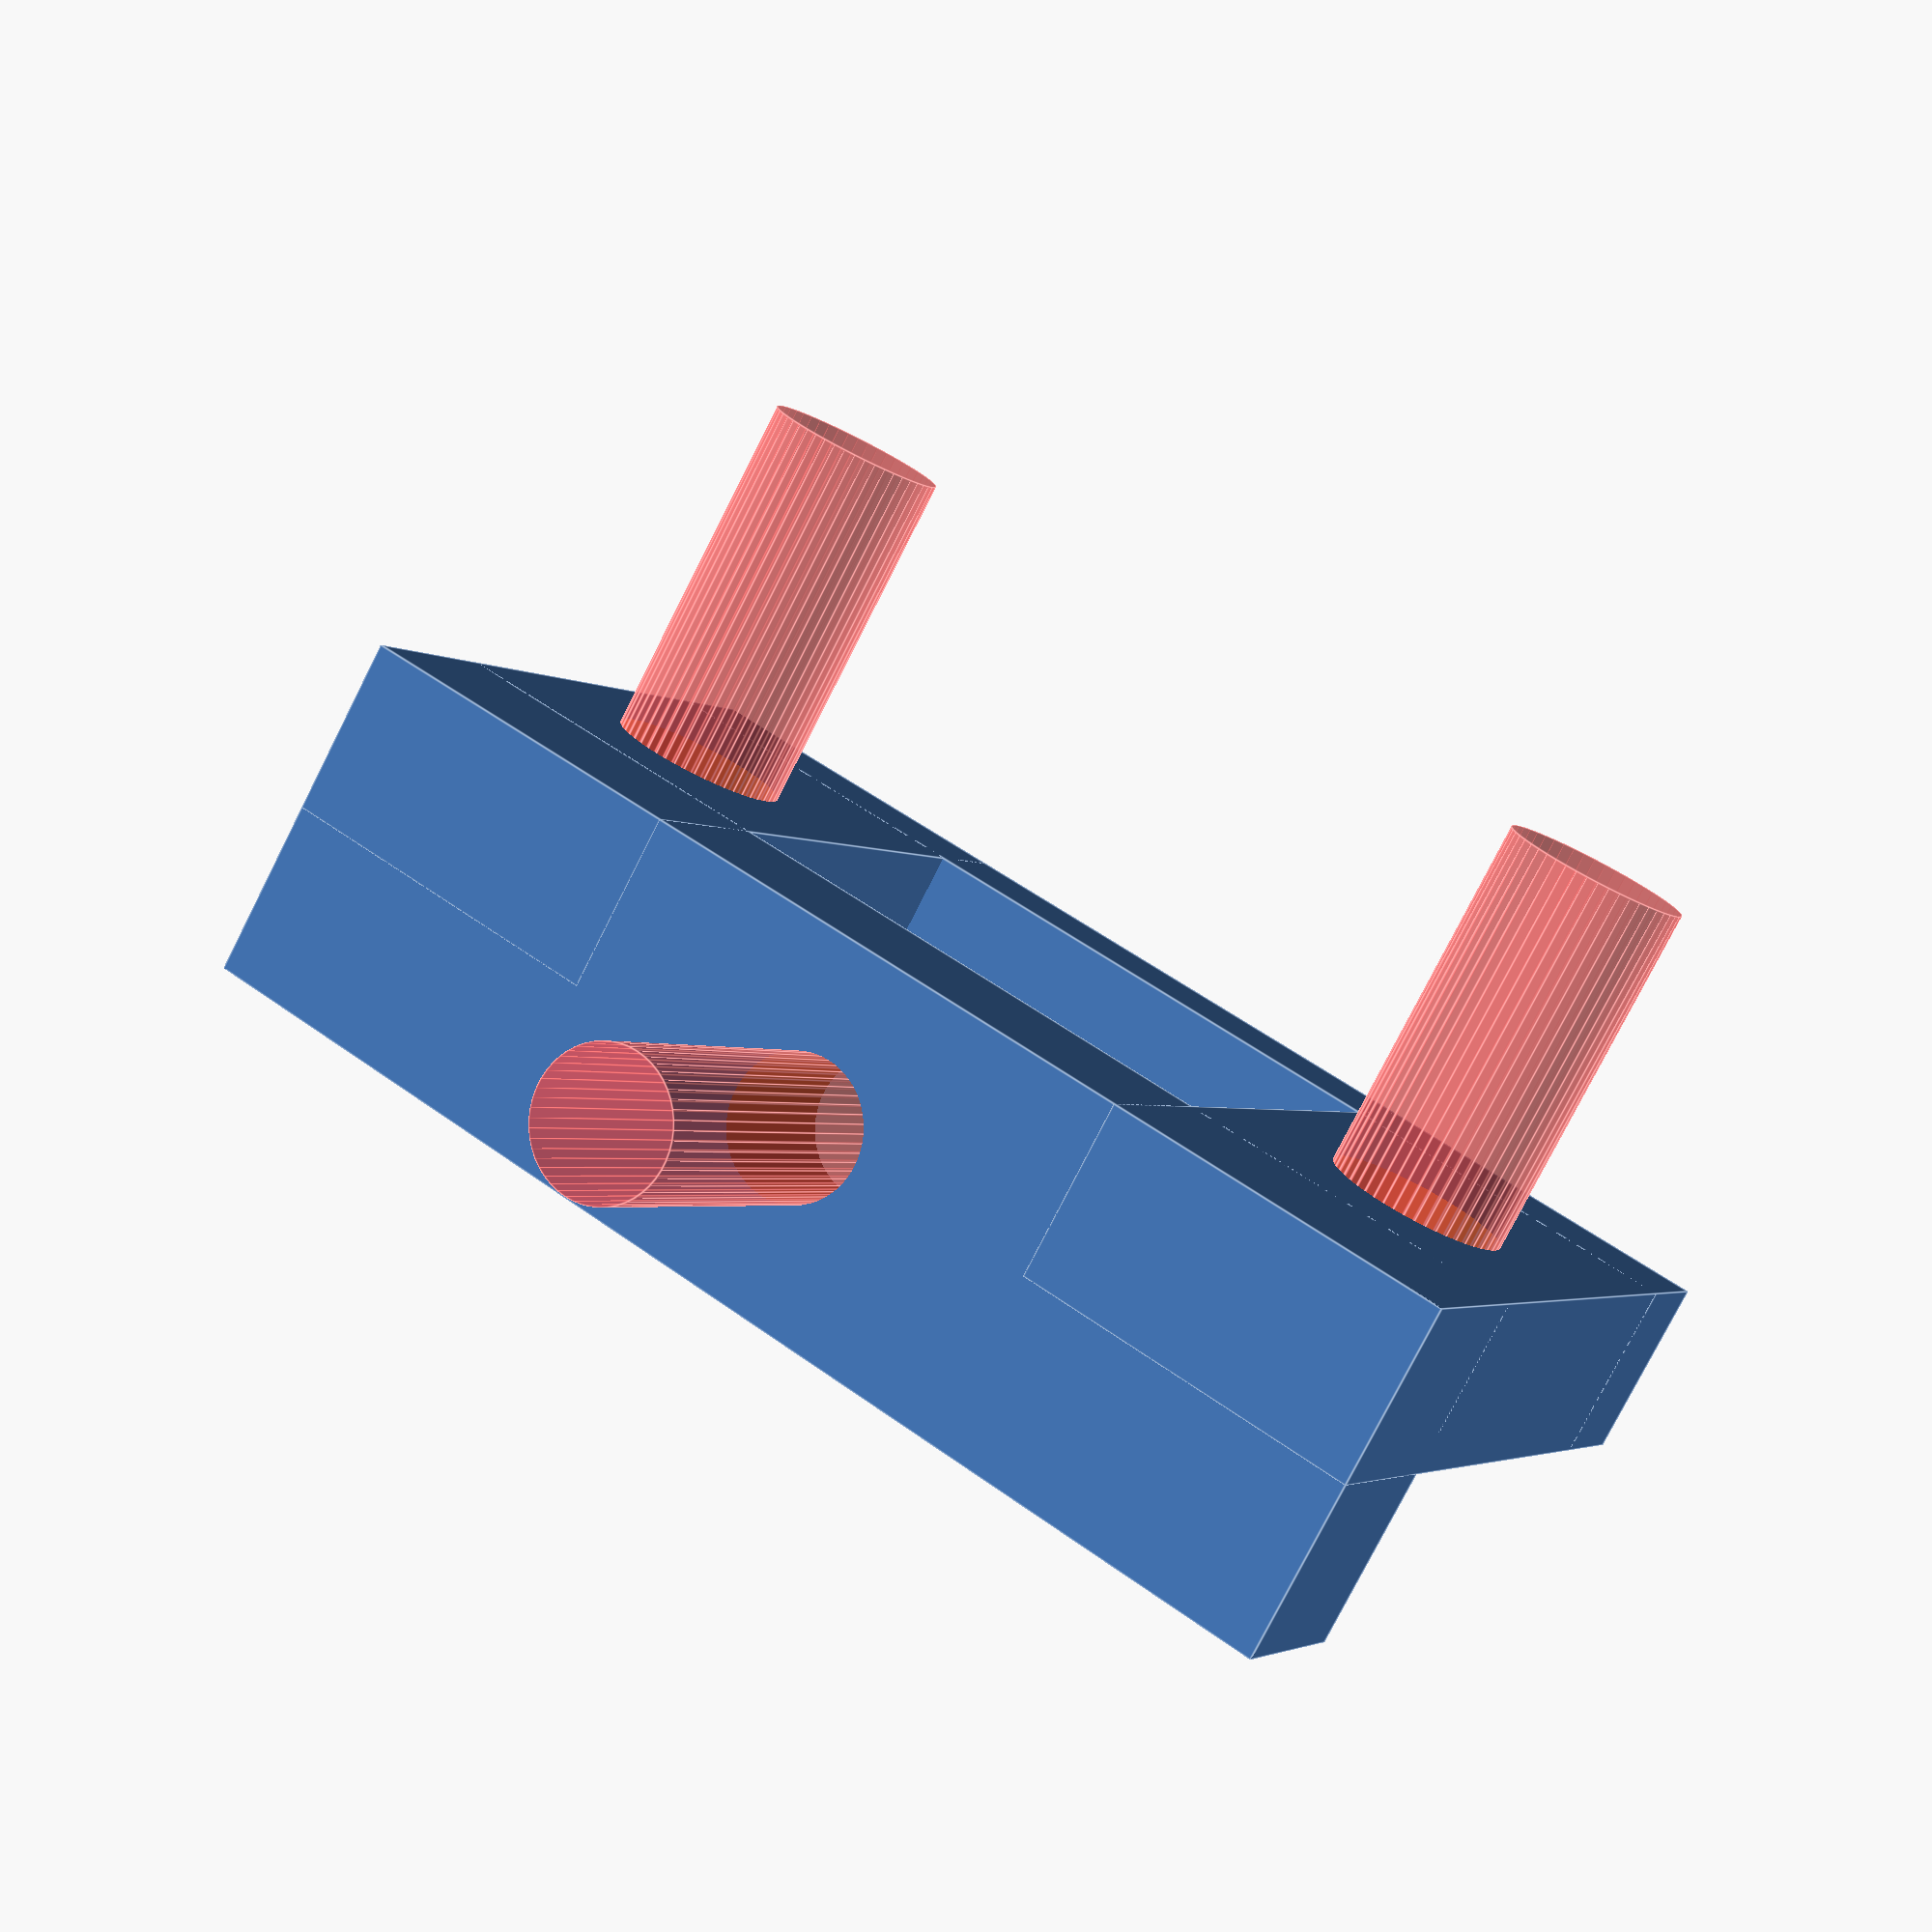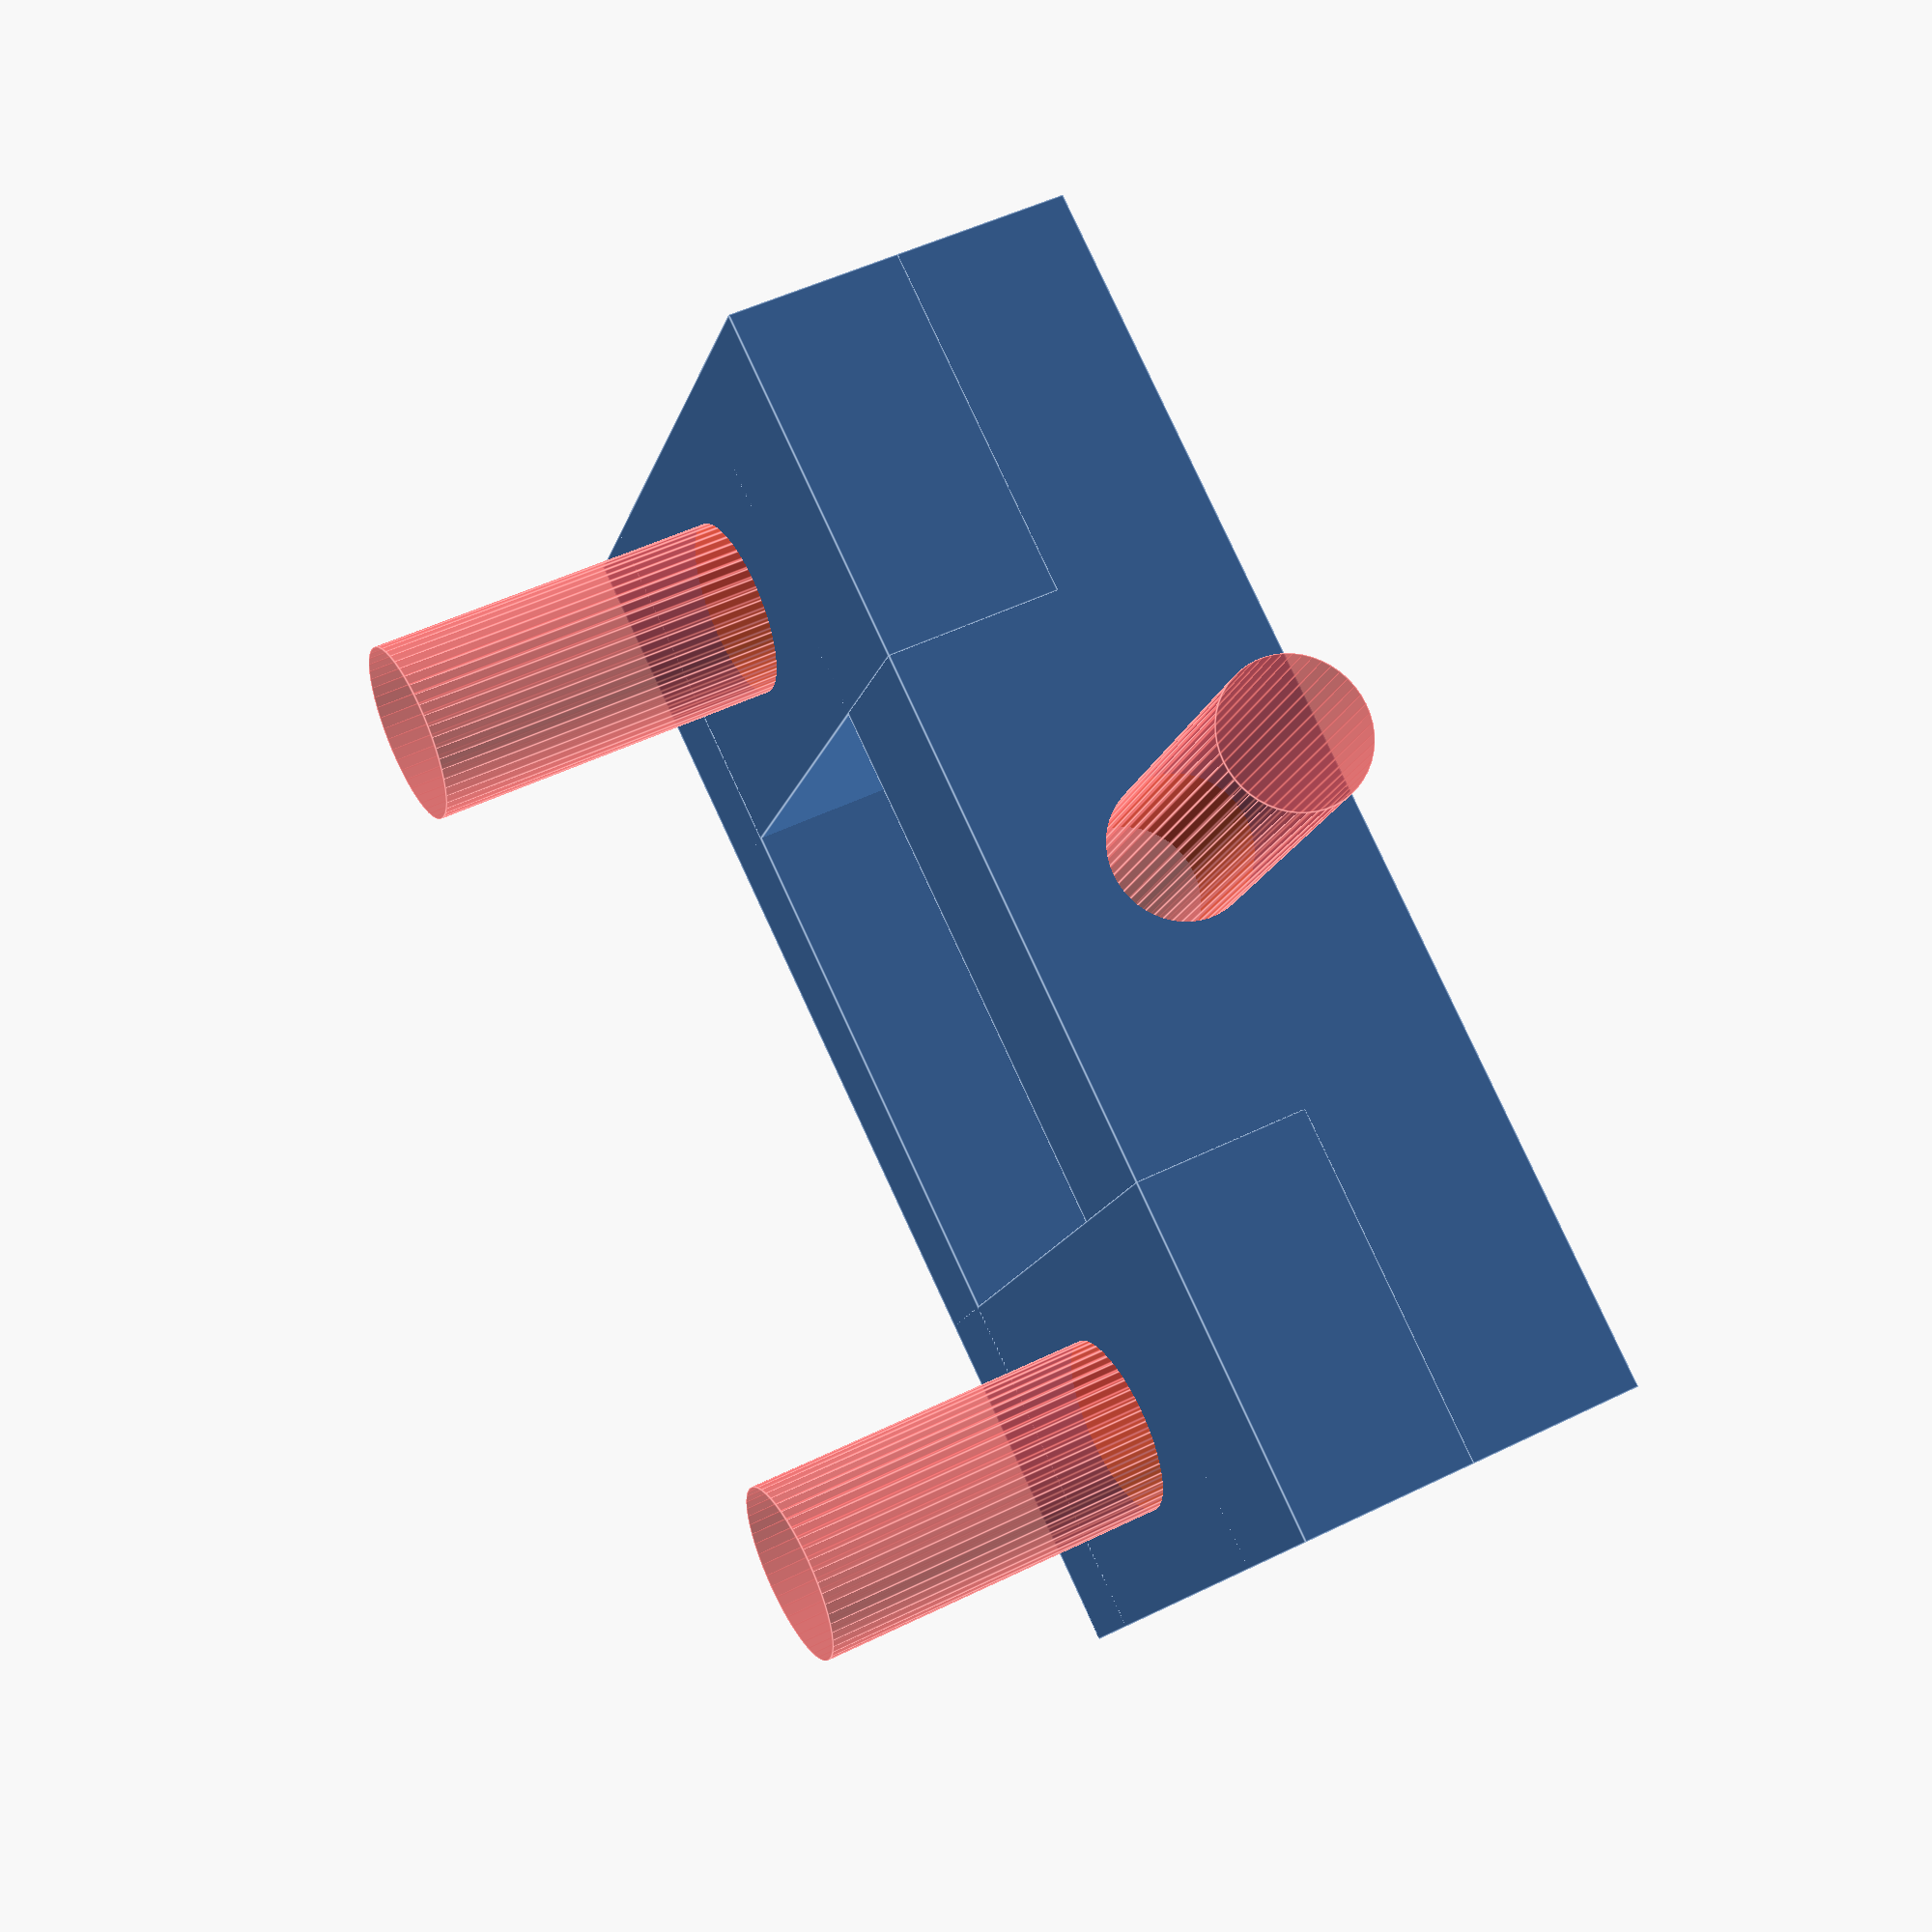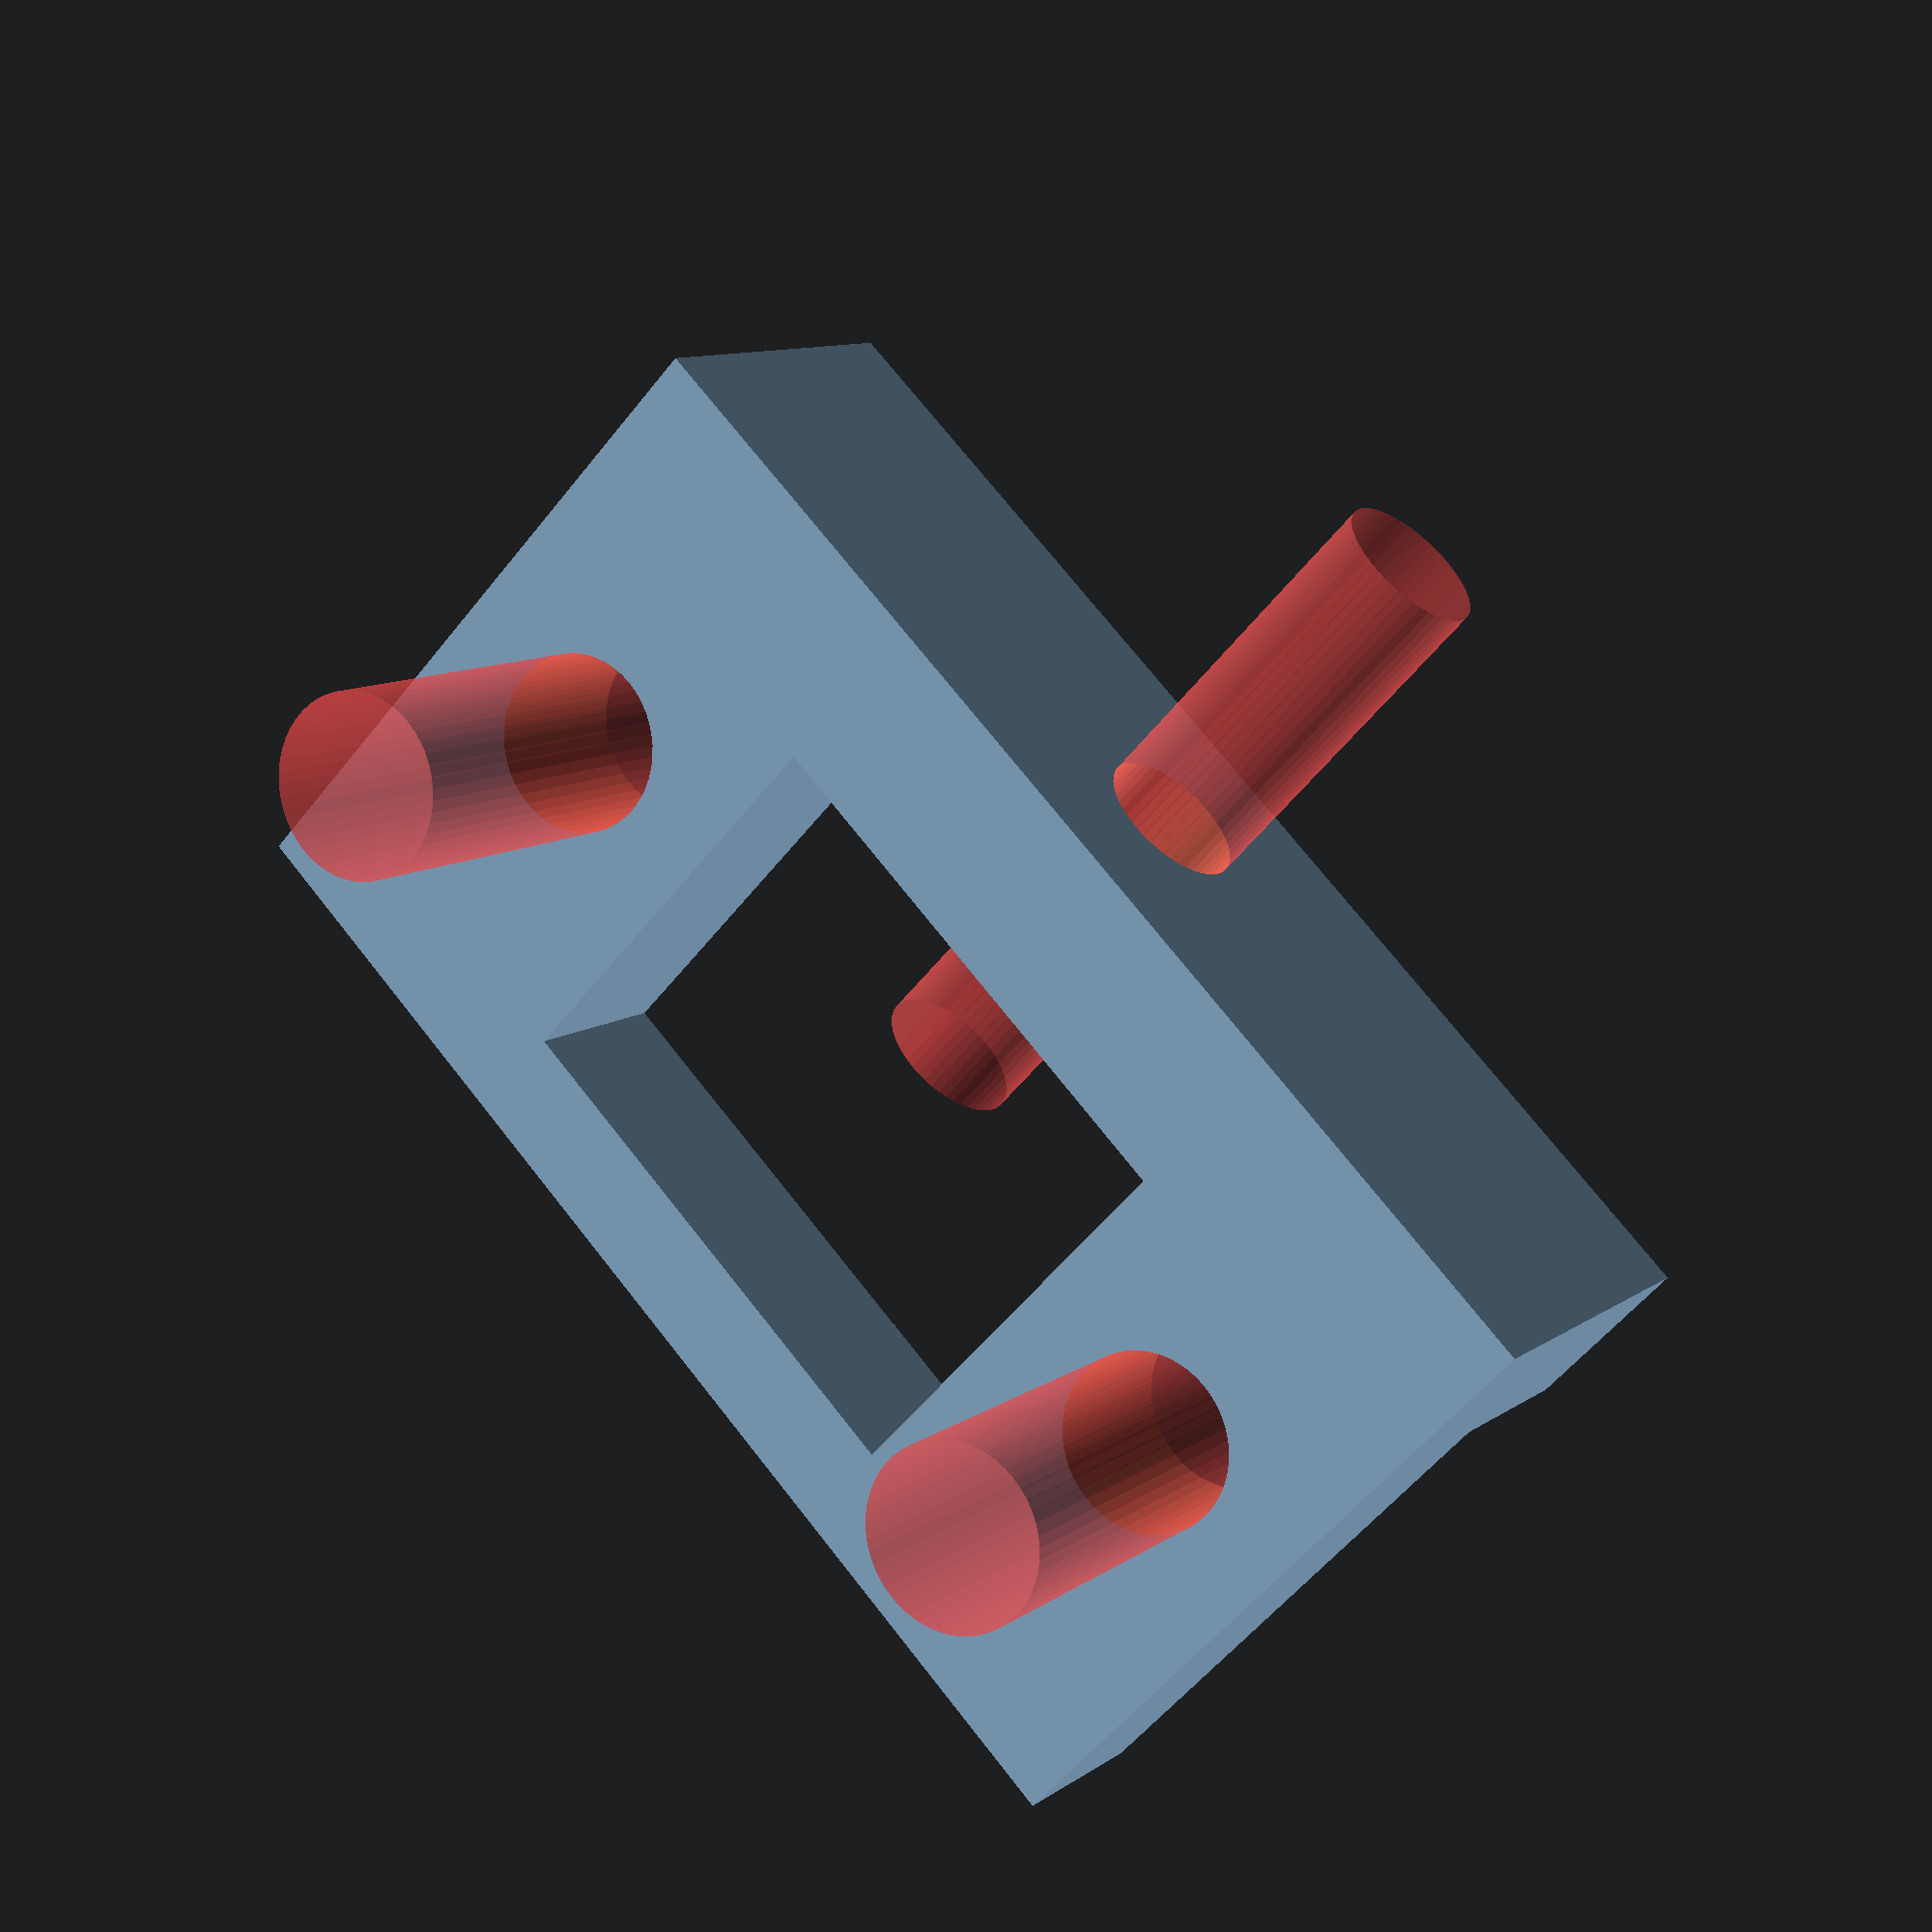
<openscad>
extrusion_size=20;
hole_size_for_extrusion=5;
hole_size_for_shock_absorber=4;
thickness=5;
length=35;

extra=10;
$fn=50;

hole=15;
connector=3;

//color("red") cube([20,200,20]);
difference(){
union(){translate([extrusion_size,0,extrusion_size-thickness])
cube([extra,length,thickness]);
    translate([extrusion_size,0,0])
cube([thickness,length/2-hole/2,extrusion_size]);
translate([extrusion_size,length/2+hole/2,0])
cube([thickness,length/2-hole/2,extrusion_size]);

translate([extrusion_size,0,0])
cube([thickness,length,connector]);}
    
#translate([extrusion_size/2,5,10]) rotate(90,[0,1,0]) cylinder(r=hole_size_for_extrusion/2,h=20);
    
   
#translate([extrusion_size/2,length-5,10])  rotate(90,[0,1,0]) cylinder(r=hole_size_for_extrusion/2,h=20);    
    
  #  translate([extrusion_size+extra/2,length/2,10]) cylinder(r=1*+hole_size_for_shock_absorber/2,h=20);    
}


</openscad>
<views>
elev=2.5 azim=120.1 roll=25.6 proj=p view=edges
elev=195.0 azim=154.4 roll=193.5 proj=p view=edges
elev=53.7 azim=309.4 roll=323.1 proj=p view=wireframe
</views>
